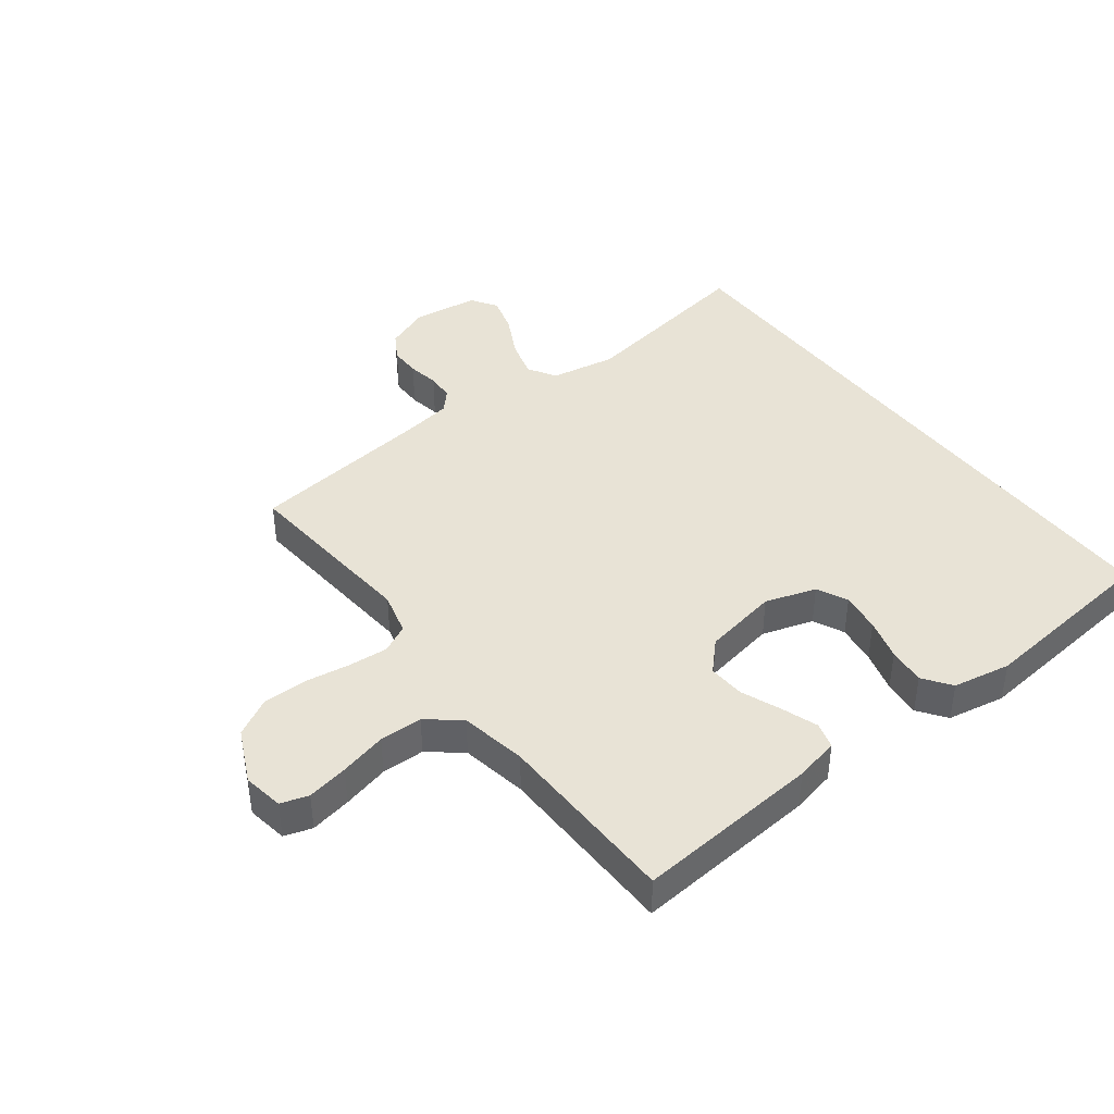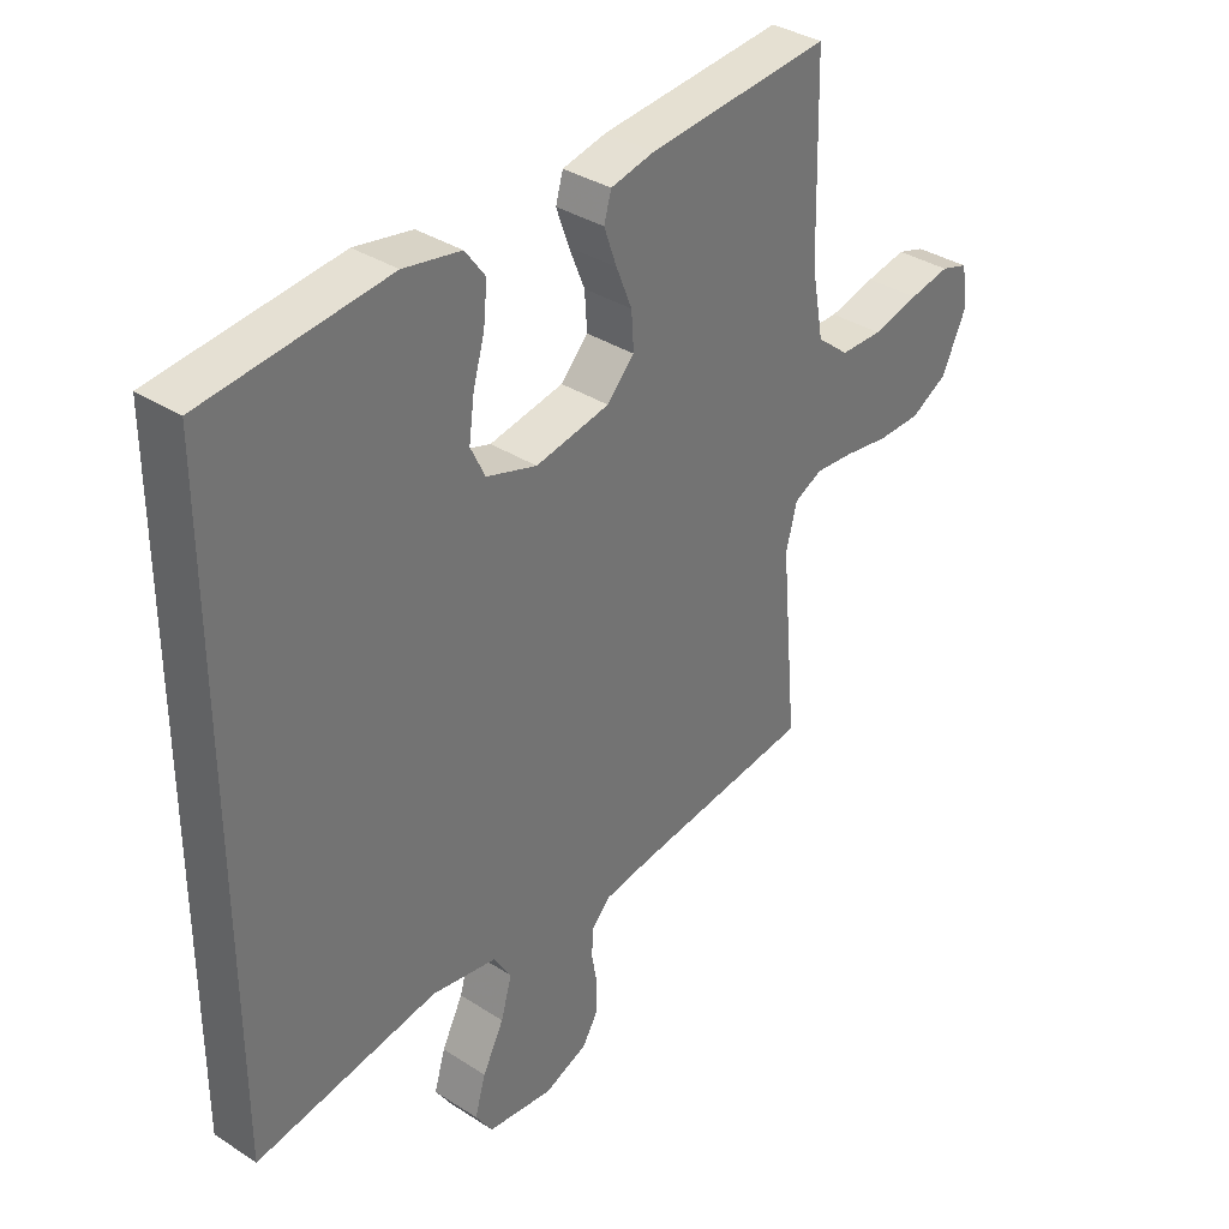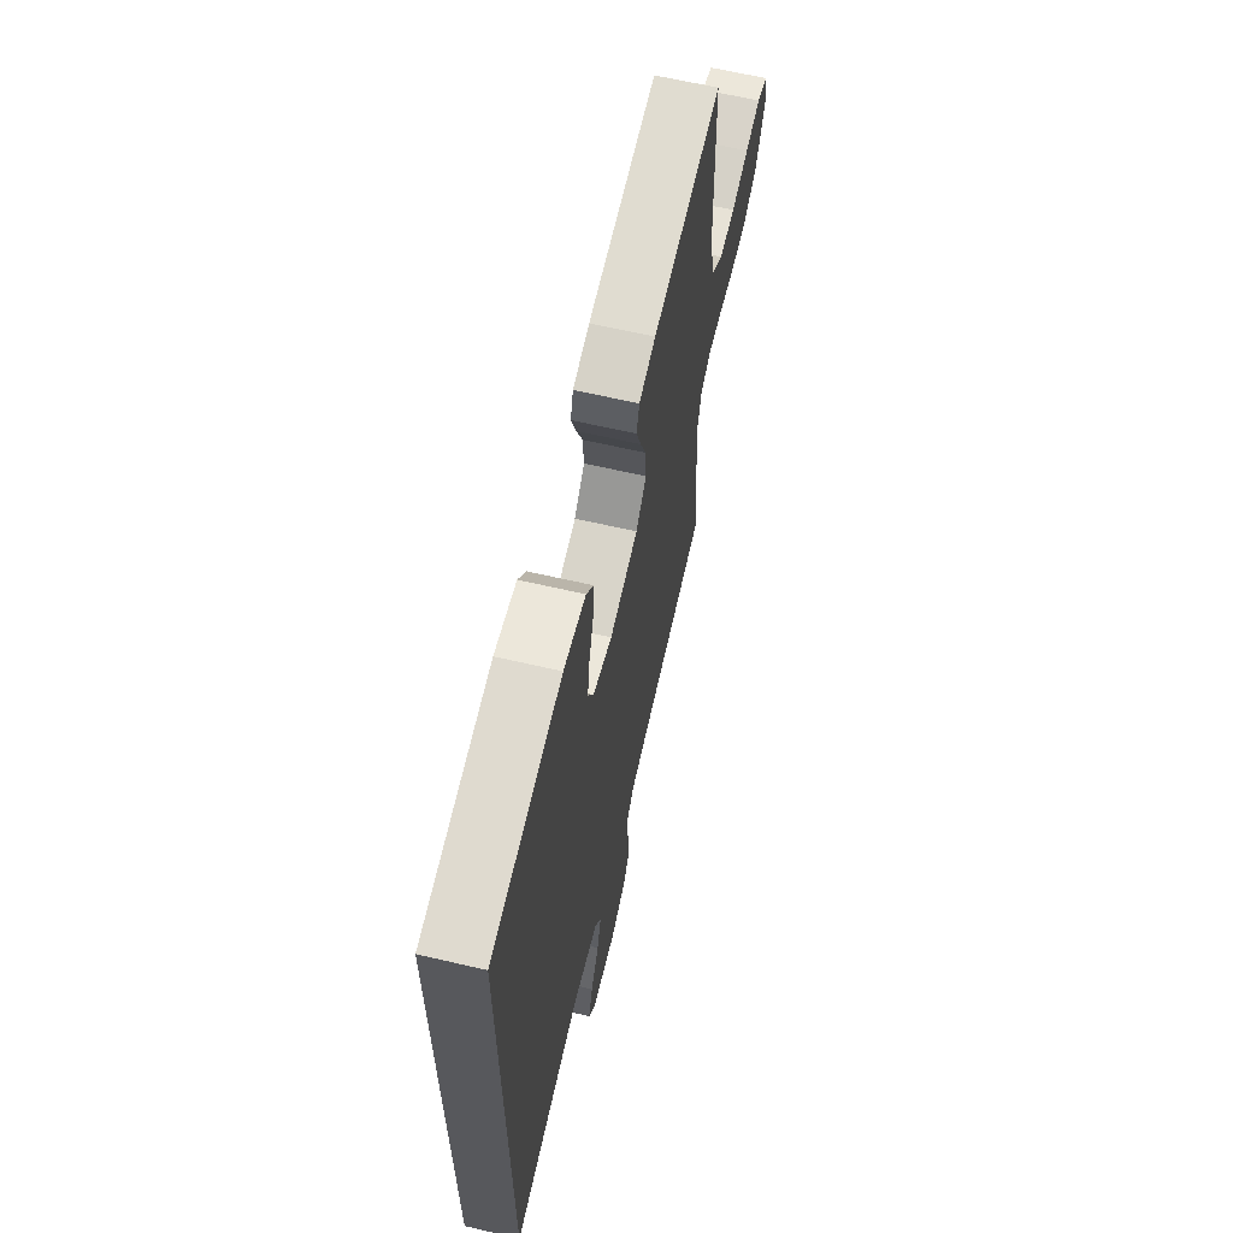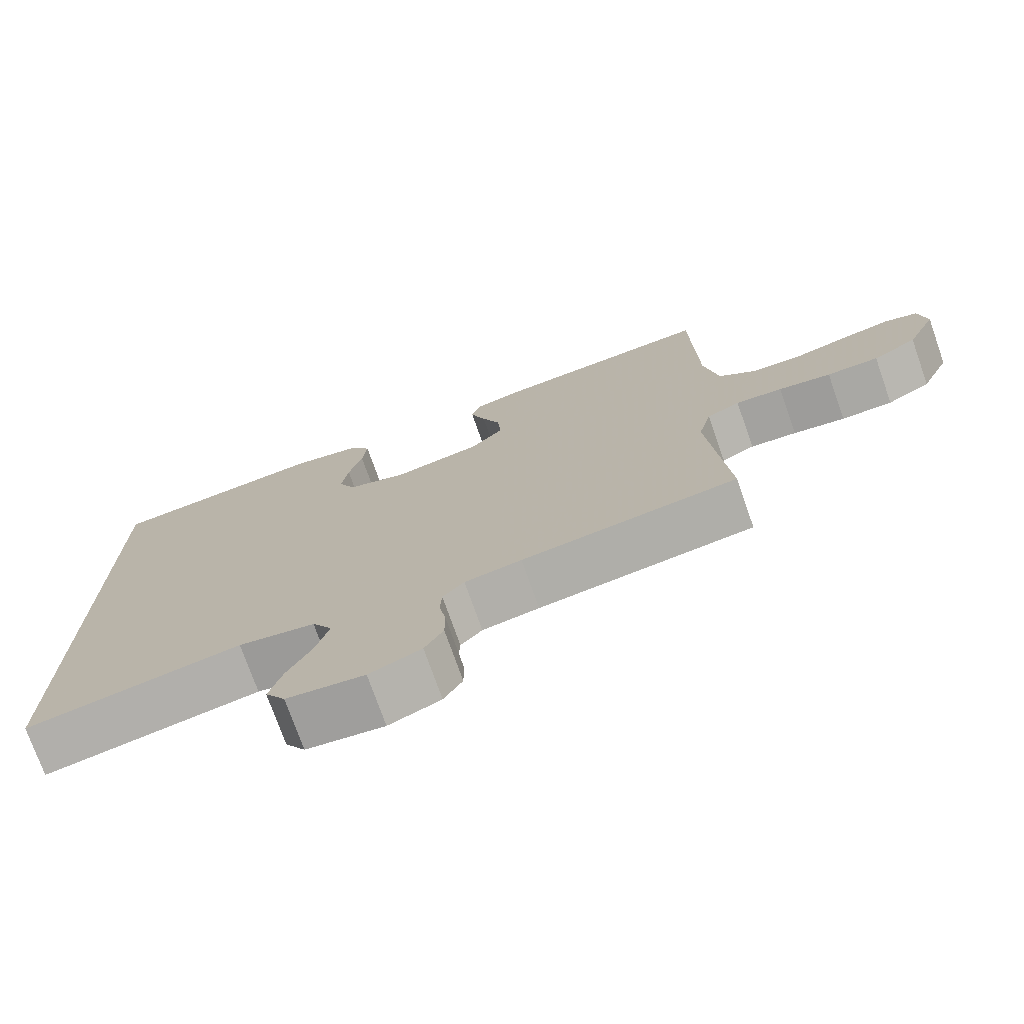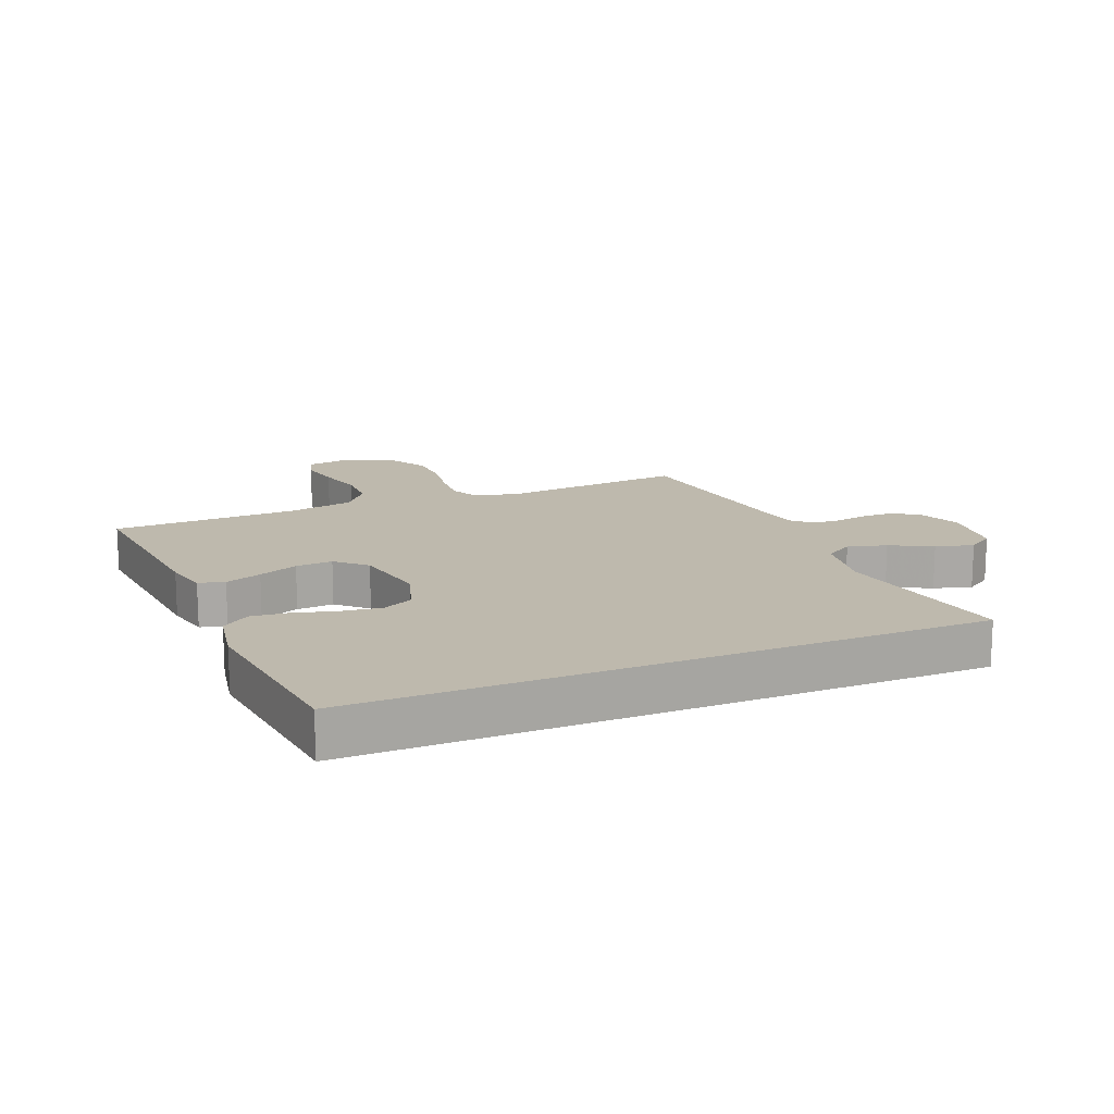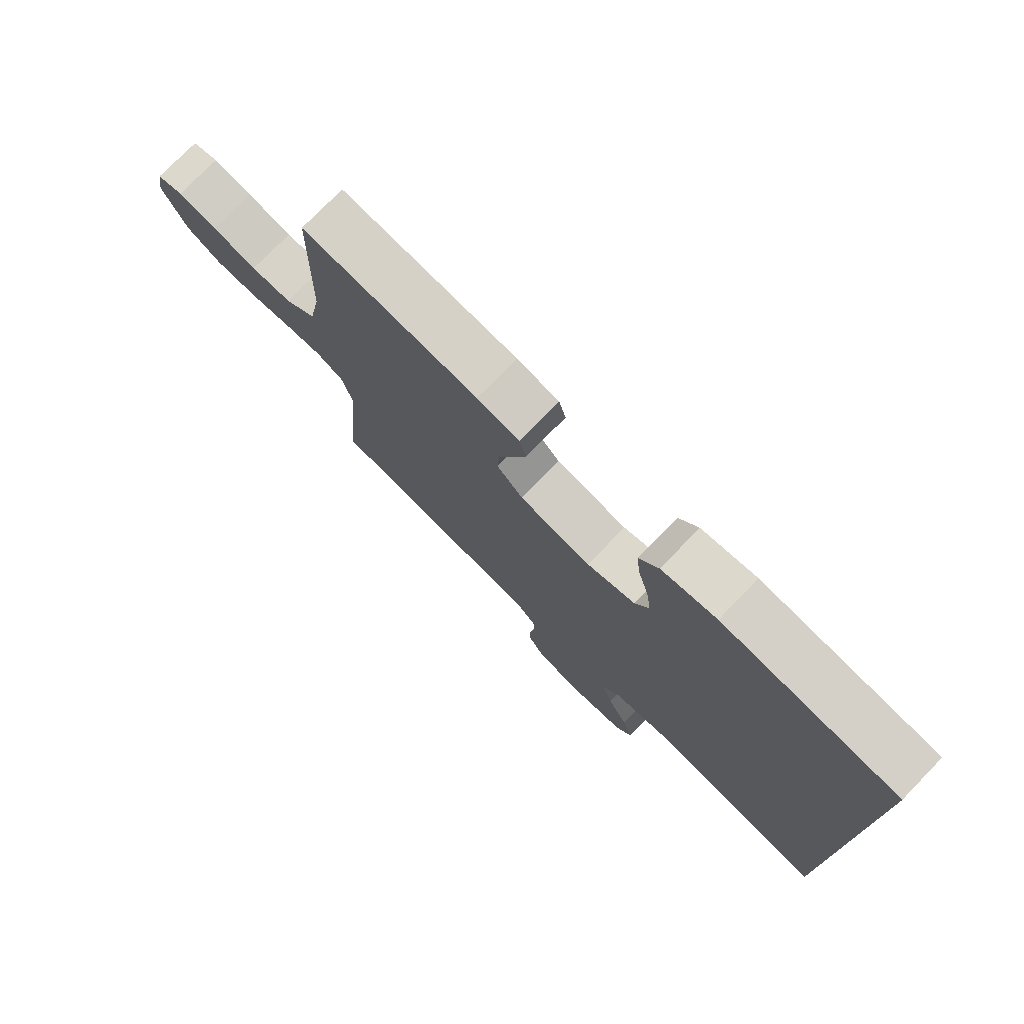
<metadata>
{"format":"obj","ext":"obj","renderer":"f3d","projection":"perspective","resolution":1024,"background":"white","views":[{"elev":41.4,"azim":-37.0,"up":"+Y"},{"elev":35.4,"azim":130.5,"up":"+Z"},{"elev":64.1,"azim":103.2,"up":"+Z"},{"elev":-74.6,"azim":-160.6,"up":"+Z"},{"elev":15.2,"azim":67.3,"up":"+Y"},{"elev":76.5,"azim":44.2,"up":"+Z"}]}
</metadata>
<code>
v -0.5 0.07 0.5
v -0.2 0.07 0.473
v -0.128 0.07 0.457
v -0.116 0.07 0.415
v -0.137 0.07 0.356
v -0.163 0.07 0.292
v -0.167 0.07 0.232
v -0.122 0.07 0.185
v 0 0.07 0.162
v 0.083 0.07 0.188
v 0.107 0.07 0.238
v 0.098 0.07 0.303
v 0.079 0.07 0.371
v 0.073 0.07 0.432
v 0.106 0.07 0.477
v 0.2 0.07 0.494
v 0.5 0.07 0.461
v 0.5 0.07 -0.544
v 0.2 0.07 -0.492
v 0.093 0.07 -0.51
v 0.065 0.07 -0.556
v 0.083 0.07 -0.619
v 0.118 0.07 -0.687
v 0.136 0.07 -0.748
v 0.108 0.07 -0.791
v 0 0.07 -0.804
v -0.072 0.07 -0.775
v -0.098 0.07 -0.731
v -0.098 0.07 -0.68
v -0.089 0.07 -0.629
v -0.091 0.07 -0.584
v -0.121 0.07 -0.552
v -0.2 0.07 -0.539
v -0.5 0.07 -0.5
v -0.473 0.07 -0.2
v -0.491 0.07 -0.13
v -0.537 0.07 -0.107
v -0.602 0.07 -0.112
v -0.675 0.07 -0.123
v -0.747 0.07 -0.122
v -0.808 0.07 -0.088
v -0.849 0.07 0
v -0.838 0.07 0.066
v -0.793 0.07 0.08
v -0.726 0.07 0.067
v -0.65 0.07 0.048
v -0.58 0.07 0.049
v -0.527 0.07 0.092
v -0.507 0.07 0.2
v -0.5 0 0.5
v -0.2 0 0.473
v -0.128 0 0.457
v -0.116 0 0.415
v -0.137 0 0.356
v -0.163 0 0.292
v -0.167 0 0.232
v -0.122 0 0.185
v 0 0 0.162
v 0.083 0 0.188
v 0.107 0 0.238
v 0.098 0 0.303
v 0.079 0 0.371
v 0.073 0 0.432
v 0.106 0 0.477
v 0.2 0 0.494
v 0.5 0 0.461
v 0.5 0 -0.544
v 0.2 0 -0.492
v 0.093 0 -0.51
v 0.065 0 -0.556
v 0.083 0 -0.619
v 0.118 0 -0.687
v 0.136 0 -0.748
v 0.108 0 -0.791
v 0 0 -0.804
v -0.072 0 -0.775
v -0.098 0 -0.731
v -0.098 0 -0.68
v -0.089 0 -0.629
v -0.091 0 -0.584
v -0.121 0 -0.552
v -0.2 0 -0.539
v -0.5 0 -0.5
v -0.473 0 -0.2
v -0.491 0 -0.13
v -0.537 0 -0.107
v -0.602 0 -0.112
v -0.675 0 -0.123
v -0.747 0 -0.122
v -0.808 0 -0.088
v -0.849 0 0
v -0.838 0 0.066
v -0.793 0 0.08
v -0.726 0 0.067
v -0.65 0 0.048
v -0.58 0 0.049
v -0.527 0 0.092
v -0.507 0 0.2
f 43 44 45 46
f 41 42 43 46
f 41 46 47
f 38 39 40 41
f 37 38 41 47
f 36 37 47 48
f 33 34 35
f 32 33 35 36
f 31 32 36 48
f 27 28 29 30
f 27 30 31
f 26 27 31
f 25 26 31
f 22 23 24 25
f 21 22 25 31
f 20 21 31 48
f 16 17 18 19
f 12 13 14 15
f 11 12 15 16
f 3 4 5 6
f 1 2 3 6
f 49 1 6 7
f 48 49 7 8
f 20 48 8 9
f 11 16 19 20
f 10 11 20
f 9 10 20
f 95 94 93 92
f 95 92 91 90
f 96 95 90
f 90 89 88 87
f 96 90 87 86
f 97 96 86 85
f 84 83 82
f 85 84 82 81
f 97 85 81 80
f 79 78 77 76
f 80 79 76
f 80 76 75
f 80 75 74
f 74 73 72 71
f 80 74 71 70
f 97 80 70 69
f 68 67 66 65
f 64 63 62 61
f 65 64 61 60
f 55 54 53 52
f 55 52 51 50
f 56 55 50 98
f 57 56 98 97
f 58 57 97 69
f 69 68 65 60
f 69 60 59
f 69 59 58
f 1 50 51 2
f 2 51 52 3
f 3 52 53 4
f 4 53 54 5
f 5 54 55 6
f 6 55 56 7
f 7 56 57 8
f 8 57 58 9
f 9 58 59 10
f 10 59 60 11
f 11 60 61 12
f 12 61 62 13
f 13 62 63 14
f 14 63 64 15
f 15 64 65 16
f 16 65 66 17
f 17 66 67 18
f 18 67 68 19
f 19 68 69 20
f 20 69 70 21
f 21 70 71 22
f 22 71 72 23
f 23 72 73 24
f 24 73 74 25
f 25 74 75 26
f 26 75 76 27
f 27 76 77 28
f 28 77 78 29
f 29 78 79 30
f 30 79 80 31
f 31 80 81 32
f 32 81 82 33
f 33 82 83 34
f 34 83 84 35
f 35 84 85 36
f 36 85 86 37
f 37 86 87 38
f 38 87 88 39
f 39 88 89 40
f 40 89 90 41
f 41 90 91 42
f 42 91 92 43
f 43 92 93 44
f 44 93 94 45
f 45 94 95 46
f 46 95 96 47
f 47 96 97 48
f 48 97 98 49
f 49 98 50 1

</code>
